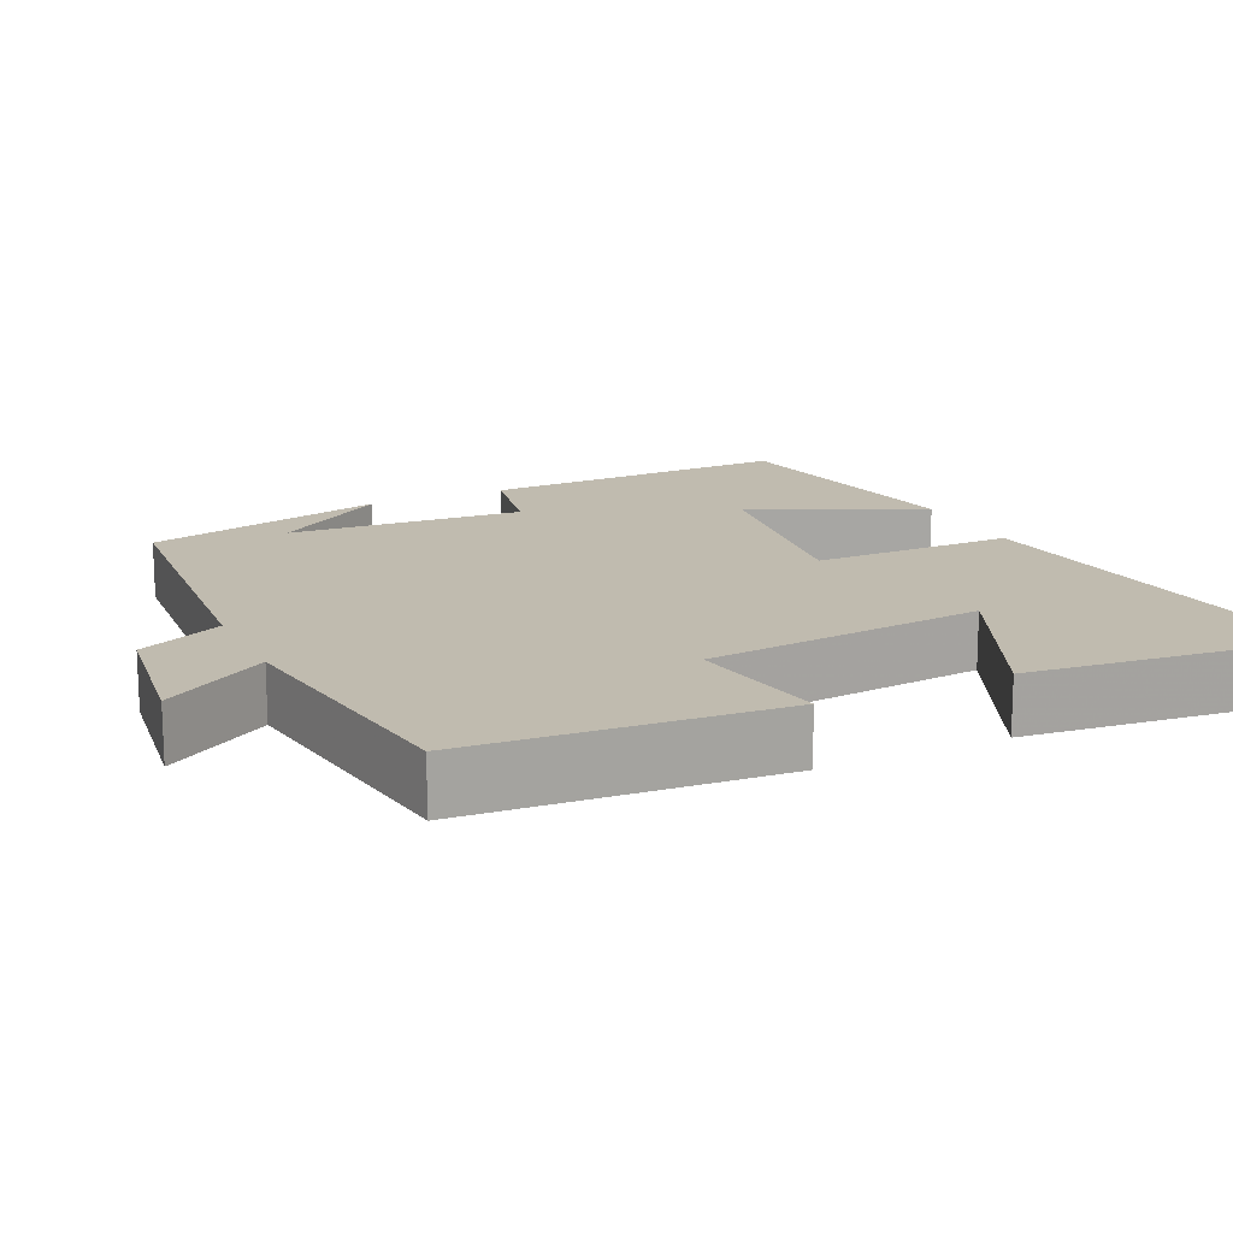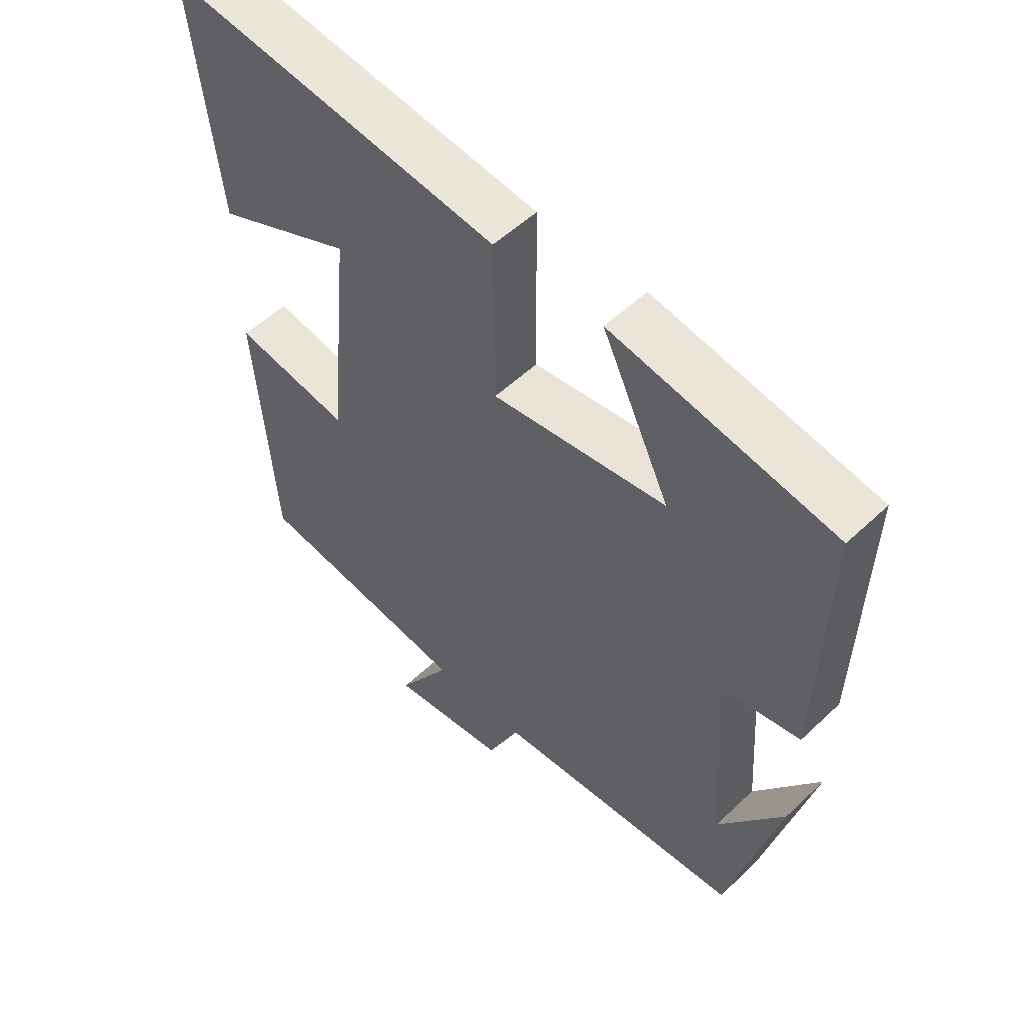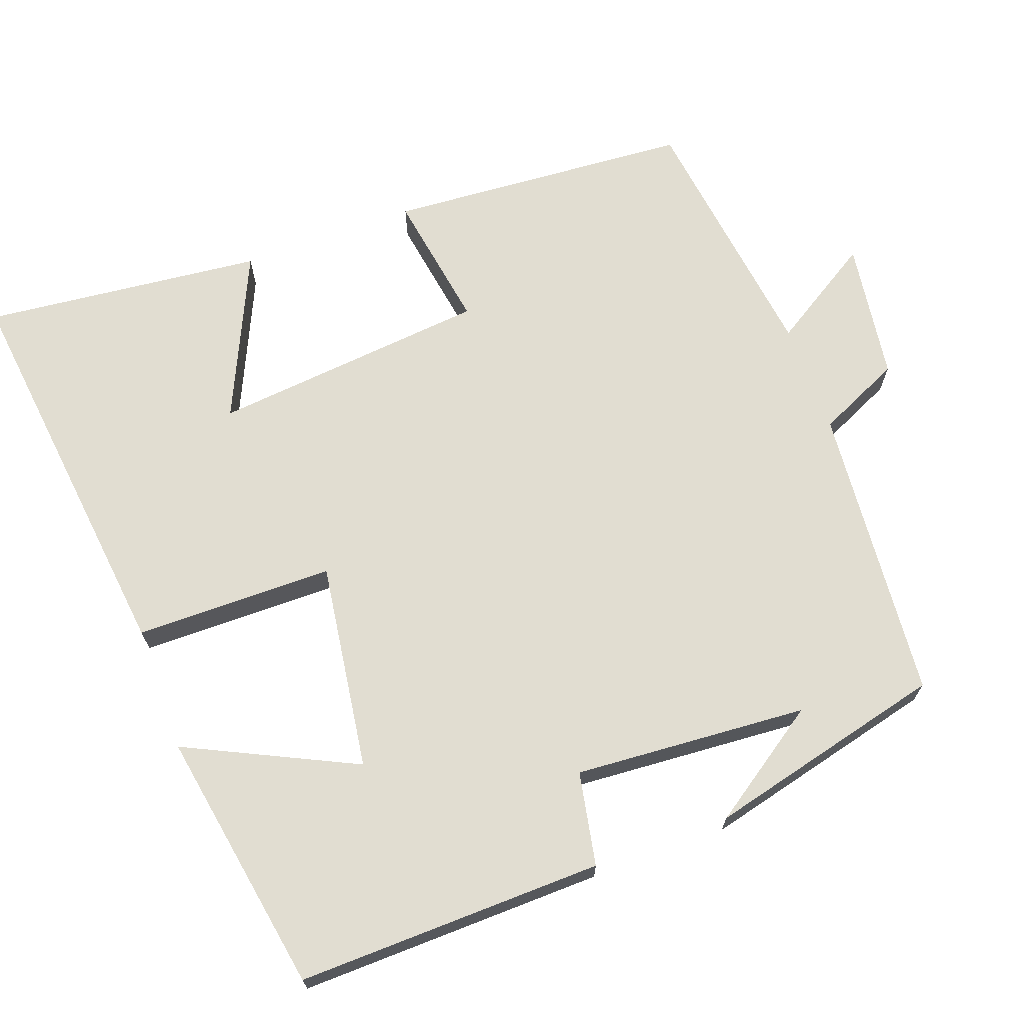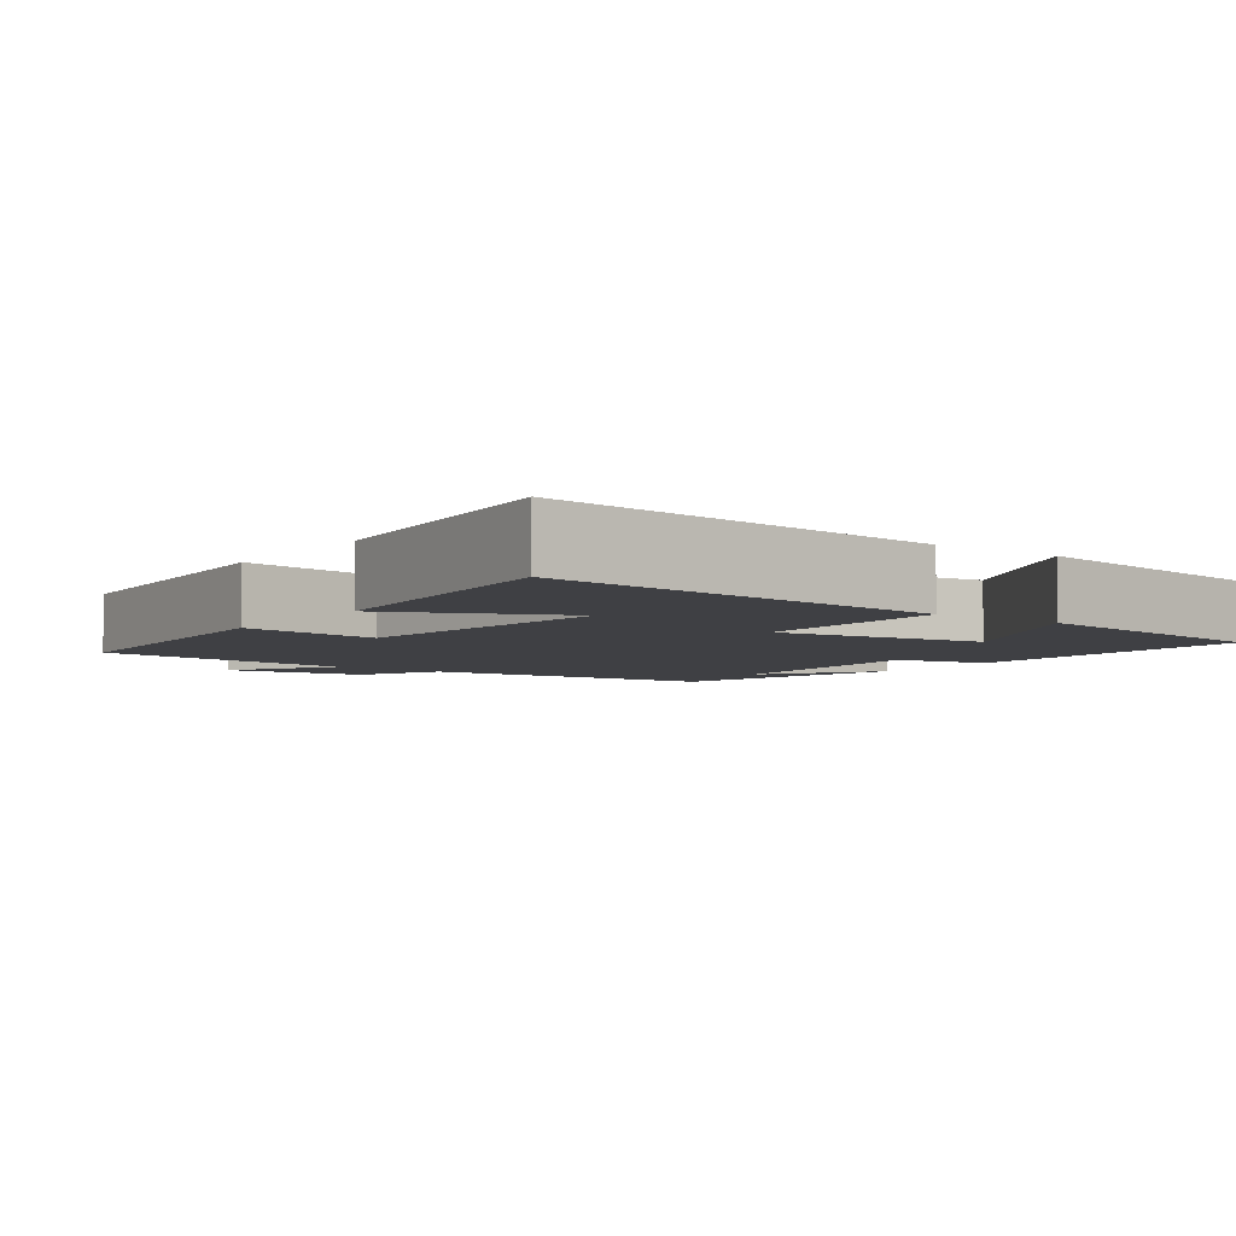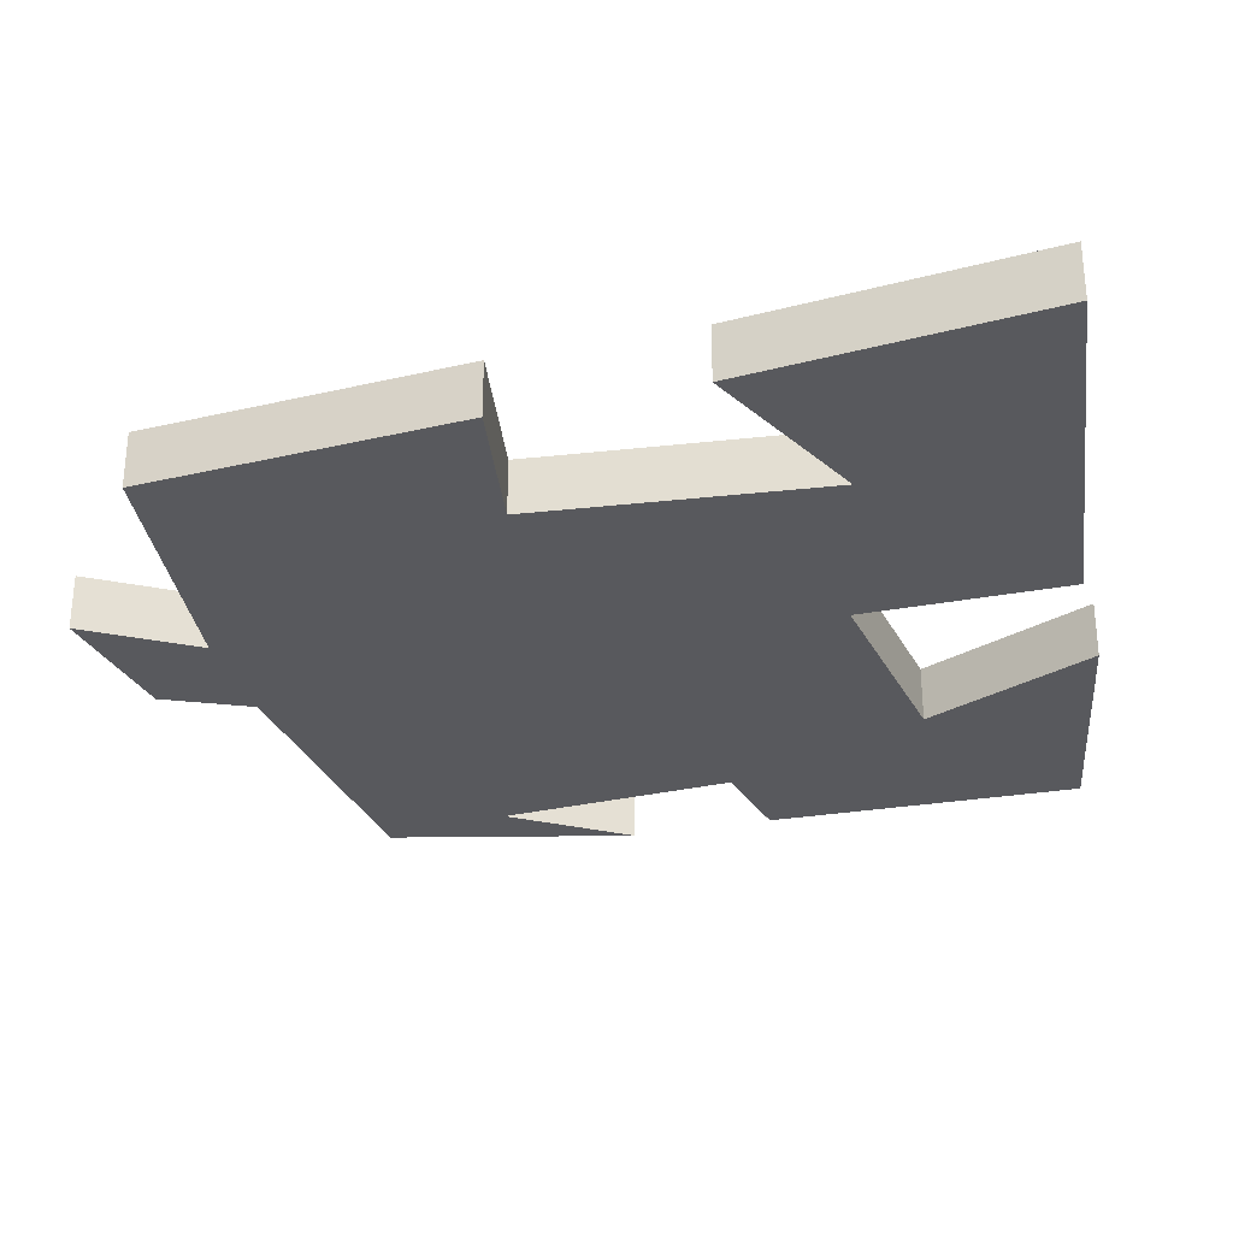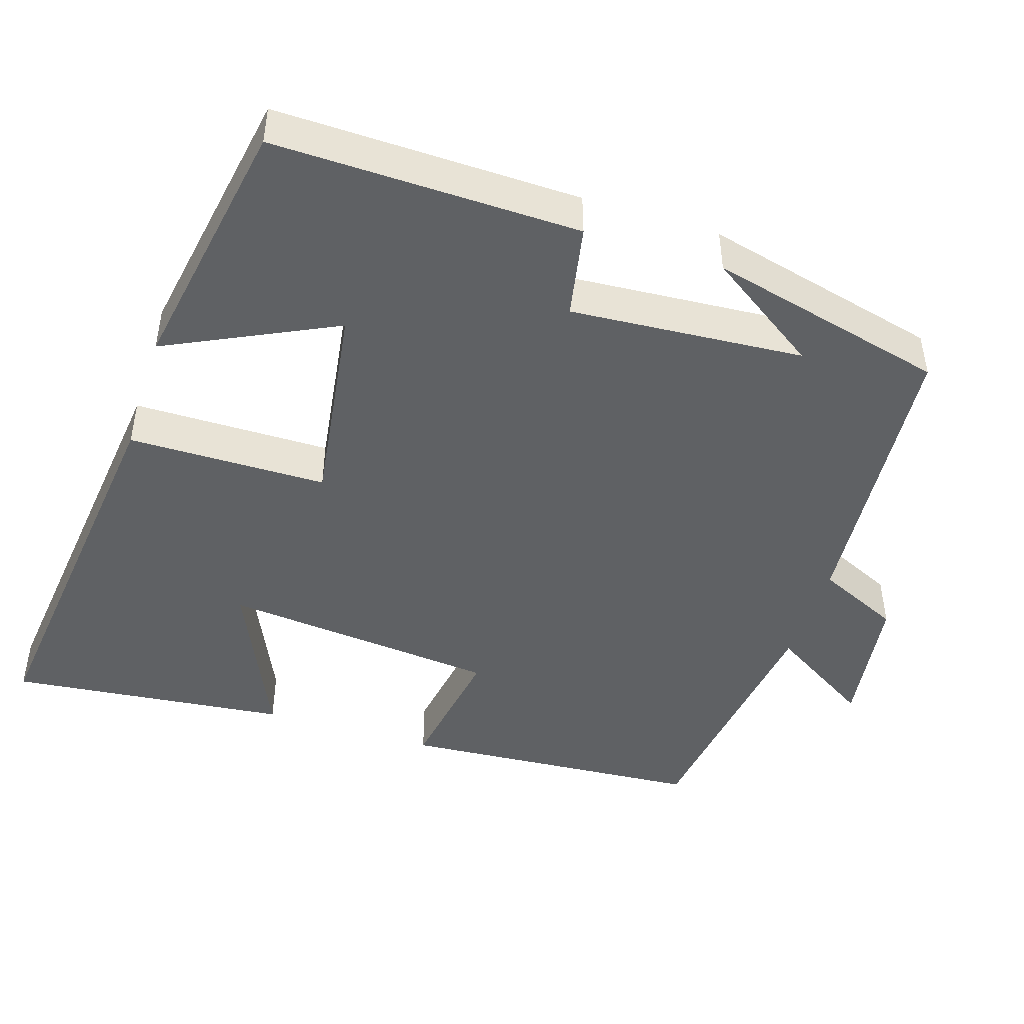
<metadata>
{"format":"obj","ext":"obj","renderer":"f3d","projection":"perspective","resolution":1024,"background":"white","views":[{"elev":15.9,"azim":-115.4,"up":"+Y"},{"elev":53.5,"azim":44.8,"up":"+Z"},{"elev":68.9,"azim":69.9,"up":"+Y"},{"elev":-5.1,"azim":-35.8,"up":"+Y"},{"elev":-29.8,"azim":-75.1,"up":"+Y"},{"elev":-46.1,"azim":72.3,"up":"+Y"}]}
</metadata>
<code>
v 0.509 0.07 0.44
v 0.5 0.07 0.034
v 0.376 0.07 0.01
v 0.398 0.07 -0.3
v 0.5 0.07 -0.15
v 0.422 0.07 -0.467
v 0.027 0.07 -0.5
v -0.024 0.07 -0.611
v -0.21 0.07 -0.637
v -0.125 0.07 -0.5
v -0.471 0.07 -0.454
v -0.5 0.07 -0.049
v -0.316 0.07 -0.079
v -0.28 0.07 0.289
v -0.5 0.07 0.189
v -0.54 0.07 0.561
v -0.011 0.07 0.5
v -0.009 0.07 0.236
v 0.267 0.07 0.276
v 0.159 0.07 0.5
v 0.509 0 0.44
v 0.5 0 0.034
v 0.376 0 0.01
v 0.398 0 -0.3
v 0.5 0 -0.15
v 0.422 0 -0.467
v 0.027 0 -0.5
v -0.024 0 -0.611
v -0.21 0 -0.637
v -0.125 0 -0.5
v -0.471 0 -0.454
v -0.5 0 -0.049
v -0.316 0 -0.079
v -0.28 0 0.289
v -0.5 0 0.189
v -0.54 0 0.561
v -0.011 0 0.5
v -0.009 0 0.236
v 0.267 0 0.276
v 0.159 0 0.5
f 19 20 1 2
f 18 19 2 3
f 16 17 18
f 14 15 16
f 14 16 18
f 13 14 18 3
f 10 11 12 13
f 7 8 9 10
f 4 5 6
f 4 6 7 10
f 3 4 10 13
f 22 21 40 39
f 23 22 39 38
f 38 37 36
f 36 35 34
f 38 36 34
f 23 38 34 33
f 33 32 31 30
f 30 29 28 27
f 26 25 24
f 30 27 26 24
f 33 30 24 23
f 1 21 22 2
f 2 22 23 3
f 3 23 24 4
f 4 24 25 5
f 5 25 26 6
f 6 26 27 7
f 7 27 28 8
f 8 28 29 9
f 9 29 30 10
f 10 30 31 11
f 11 31 32 12
f 12 32 33 13
f 13 33 34 14
f 14 34 35 15
f 15 35 36 16
f 16 36 37 17
f 17 37 38 18
f 18 38 39 19
f 19 39 40 20
f 20 40 21 1

</code>
